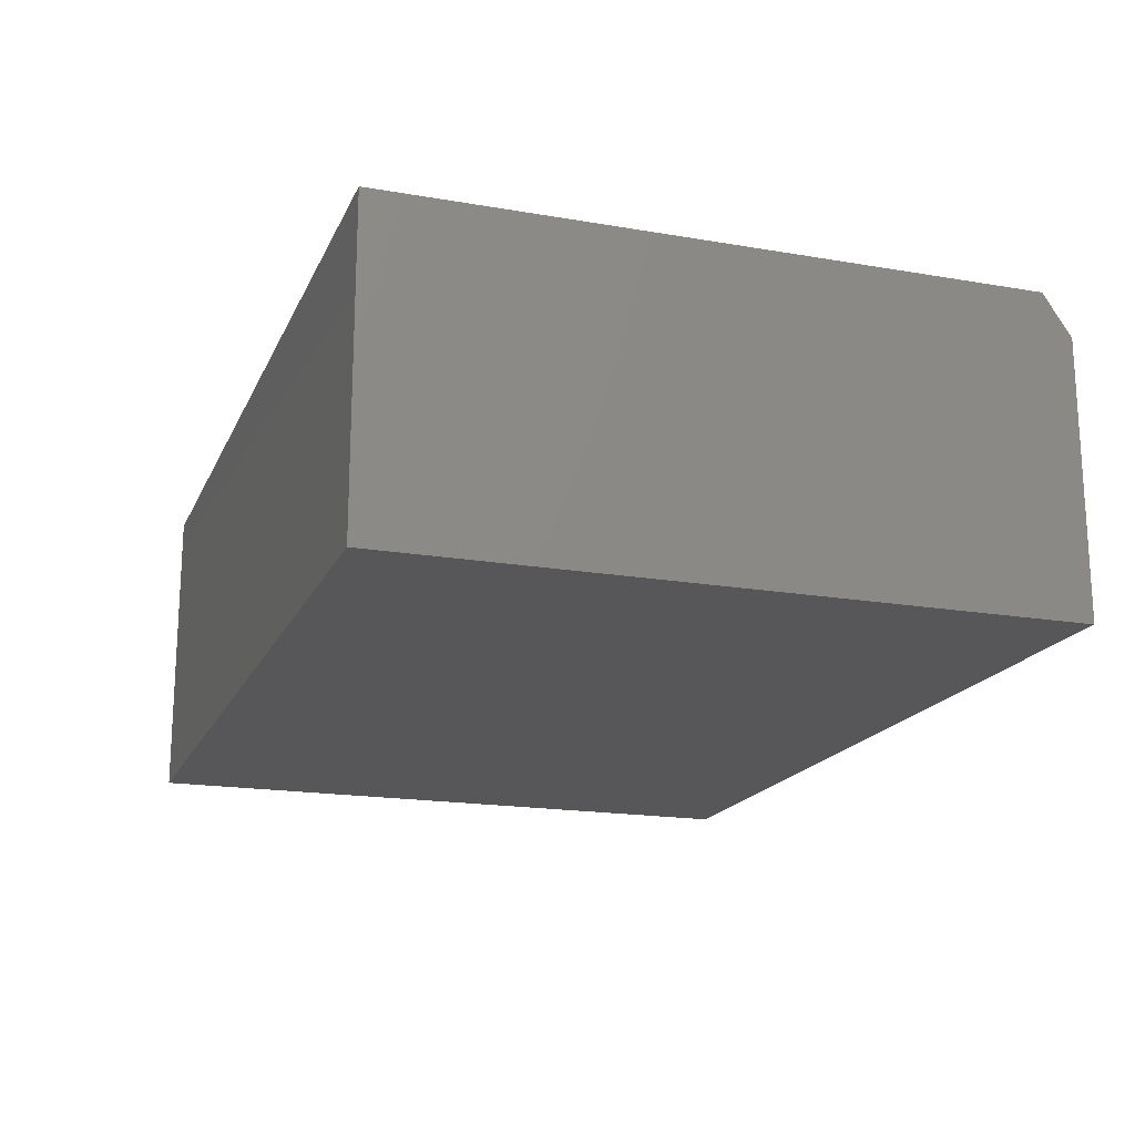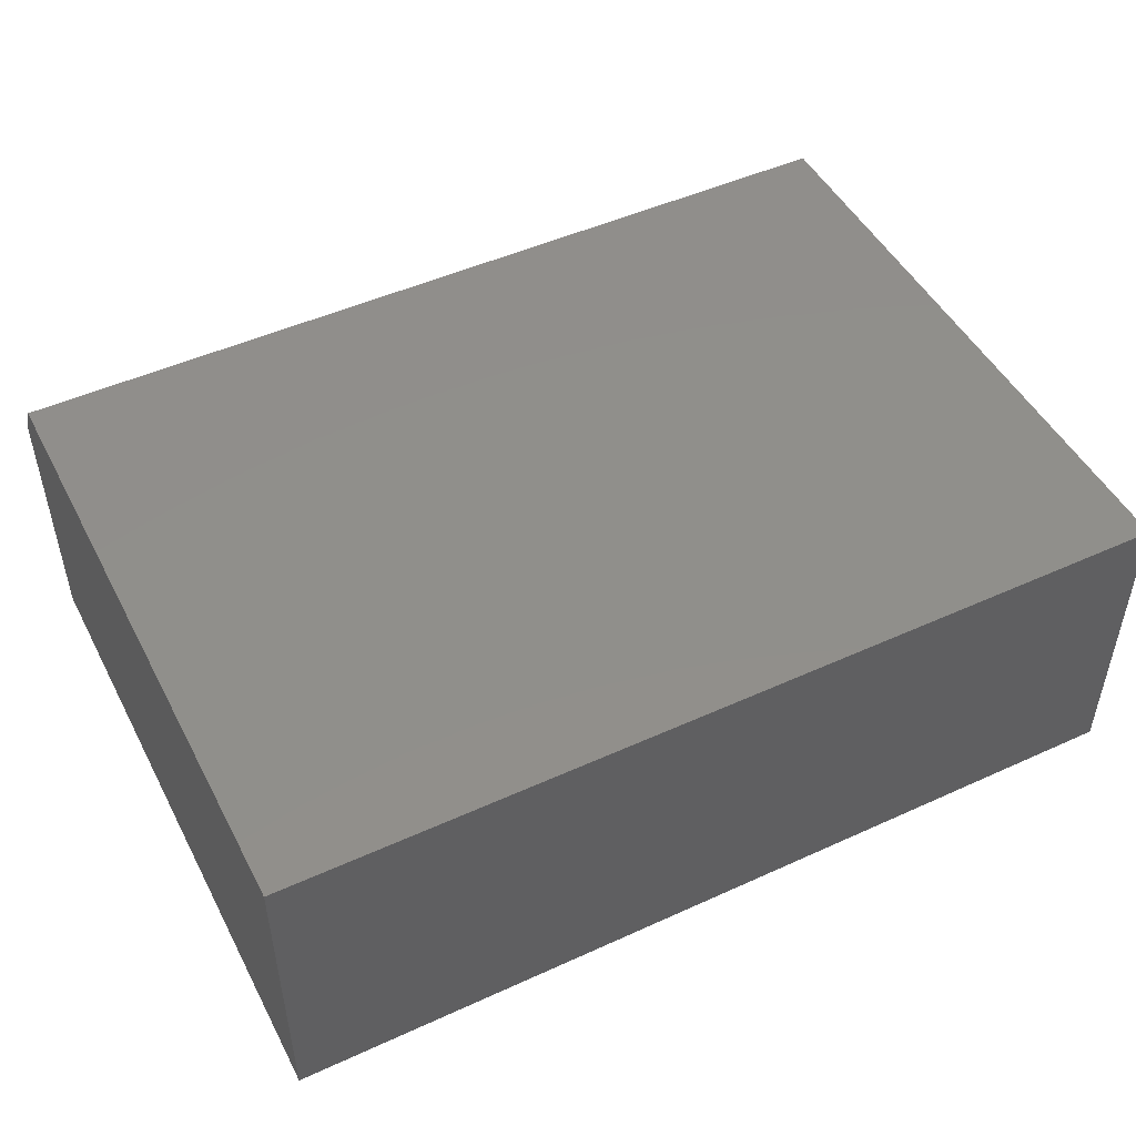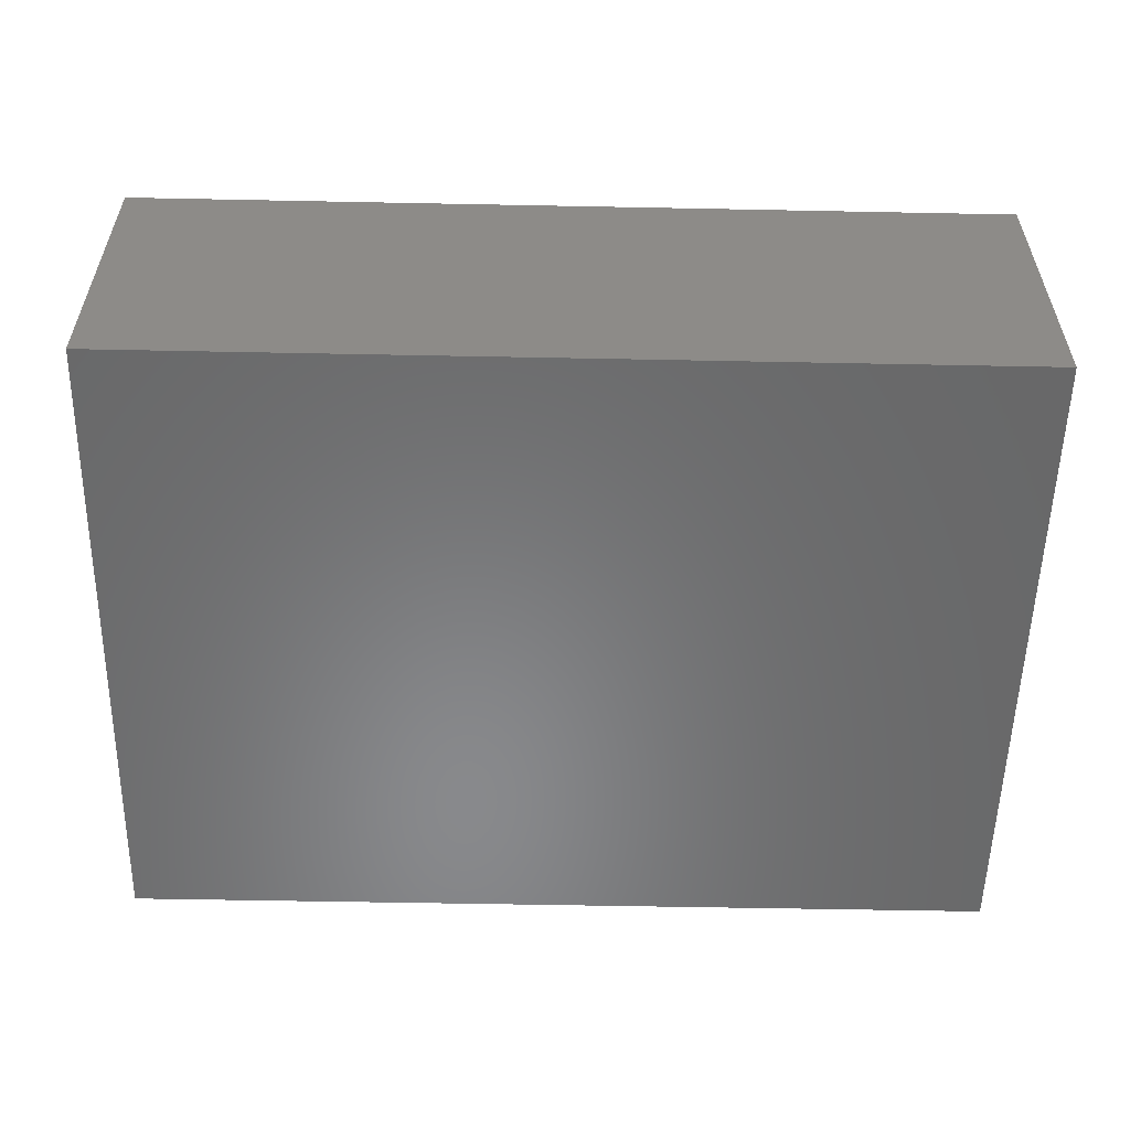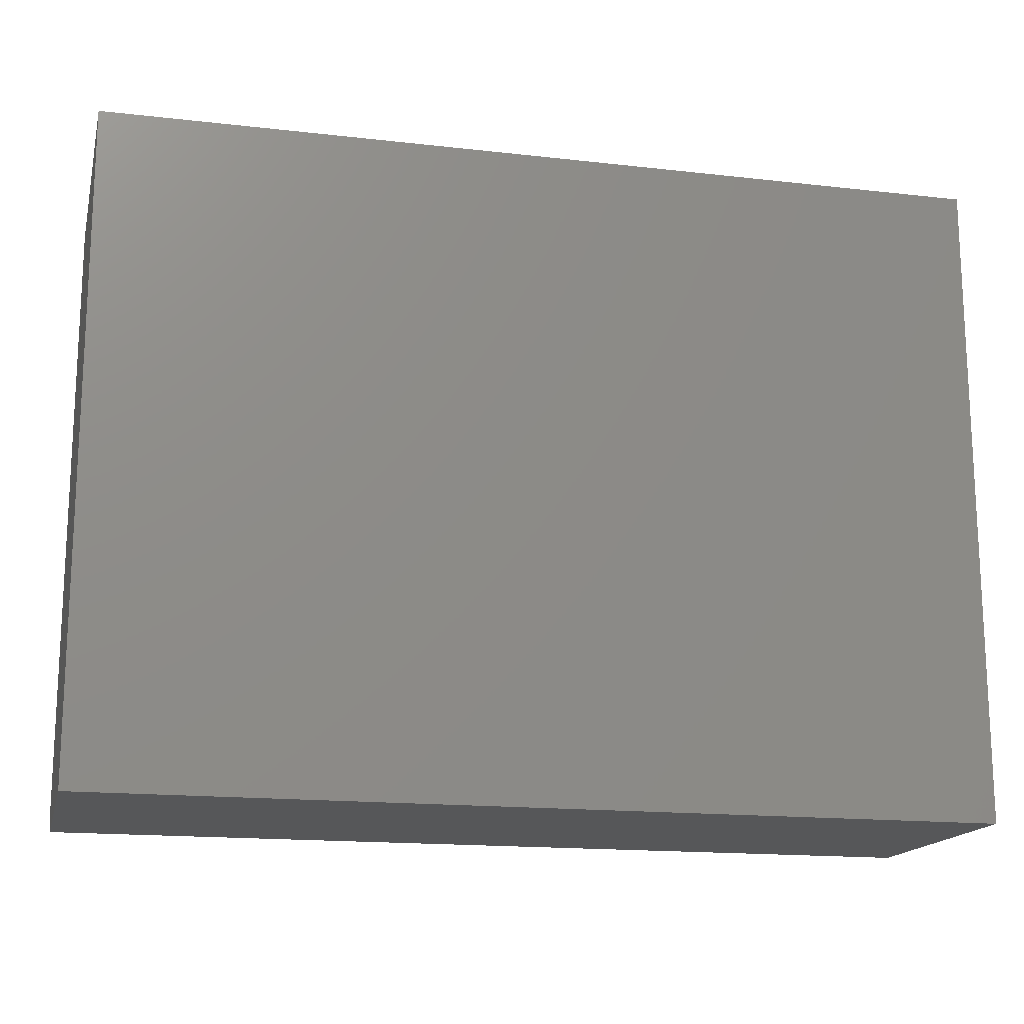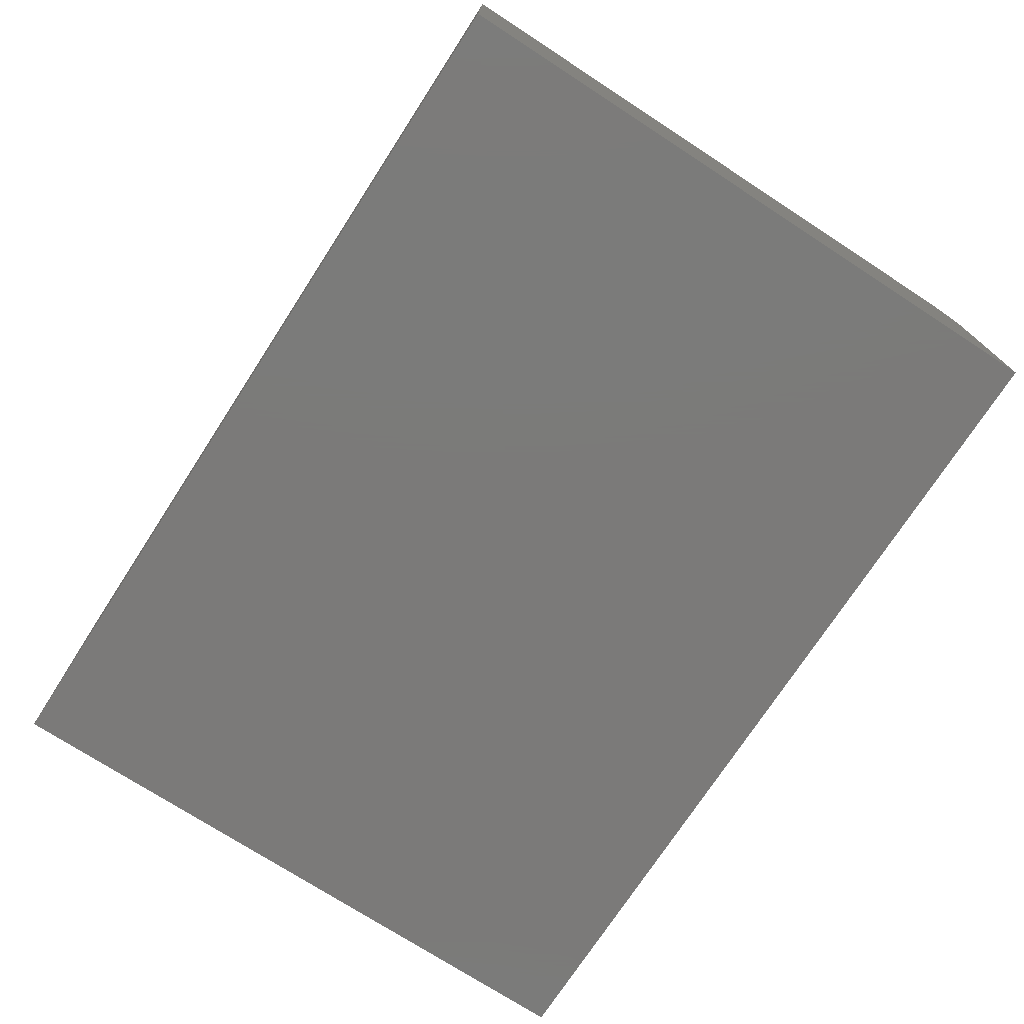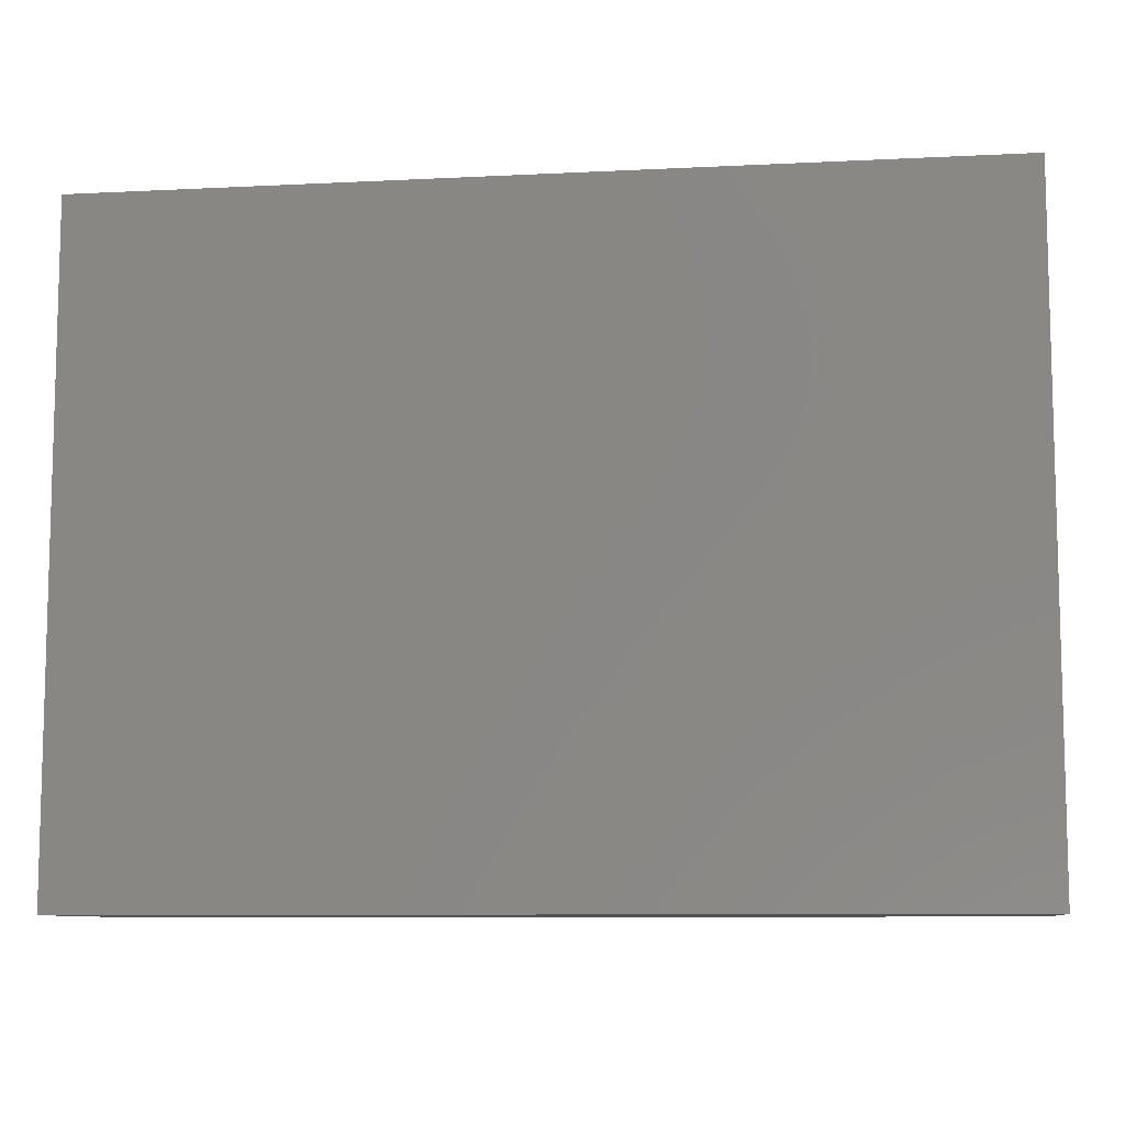
<metadata>
{"format":"stl","ext":"stl","renderer":"f3d","projection":"perspective","resolution":1024,"background":"white","views":[{"elev":-18.0,"azim":71.4,"up":"+Y"},{"elev":48.6,"azim":-26.9,"up":"+Y"},{"elev":-55.3,"azim":-1.2,"up":"+Y"},{"elev":-16.3,"azim":-13.2,"up":"+Z"},{"elev":-73.8,"azim":57.0,"up":"+Y"},{"elev":-9.0,"azim":7.6,"up":"+Z"}]}
</metadata>
<code>
# stl→obj: 10 verts, 16 faces
v -0.5078 -0.1719 0
v -0.5078 0.134 0
v 0.5078 -0.1719 0
v 0.5078 0.134 0
v -0.5078 -0.1719 0.75
v -0.5078 0.1809 0.75
v -0.5078 0.1809 0.03125
v 0.5078 0.1809 0.75
v 0.5078 0.1809 0.03125
v 0.5078 -0.1719 0.75
f 1 2 3
f 3 2 4
f 5 6 1
f 1 6 7
f 1 7 2
f 8 9 6
f 6 9 7
f 8 10 9
f 9 10 3
f 9 3 4
f 9 4 7
f 7 4 2
f 5 10 6
f 6 10 8
f 5 1 10
f 10 1 3

</code>
